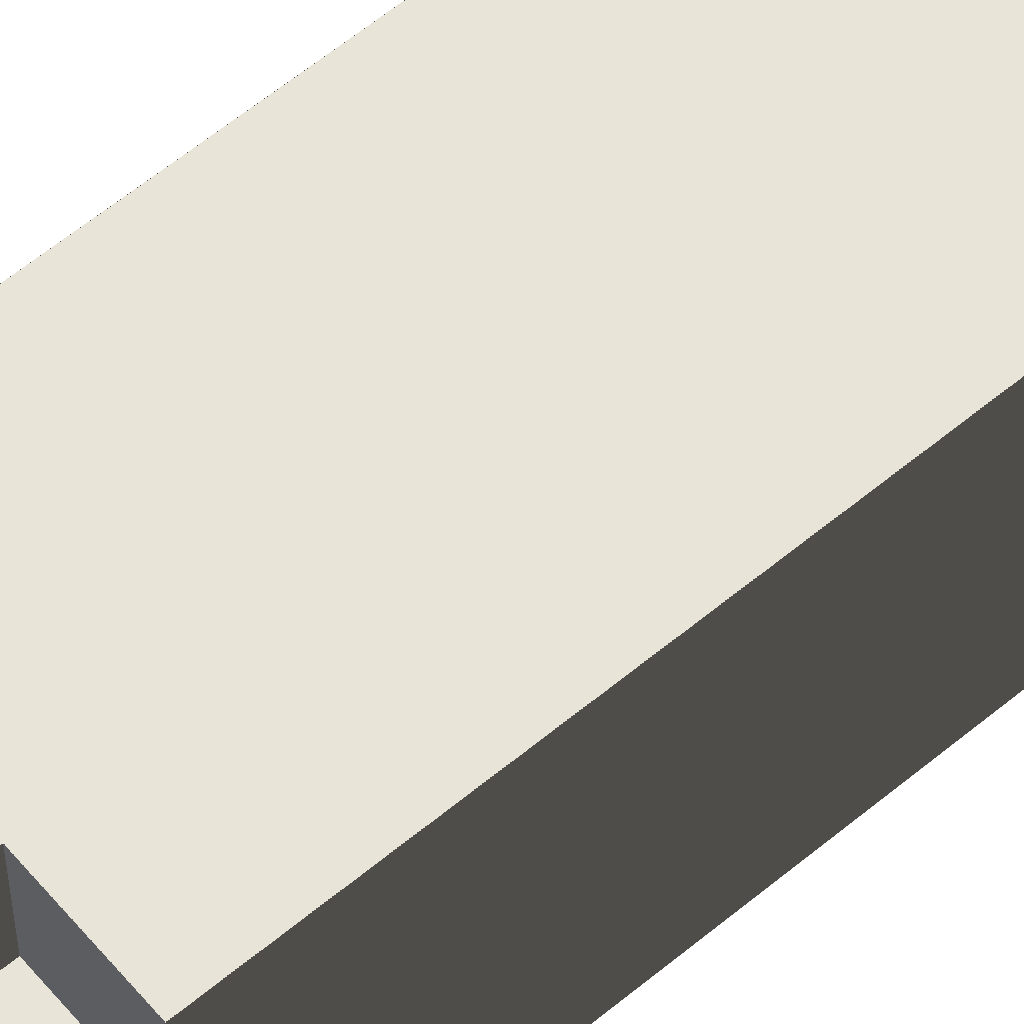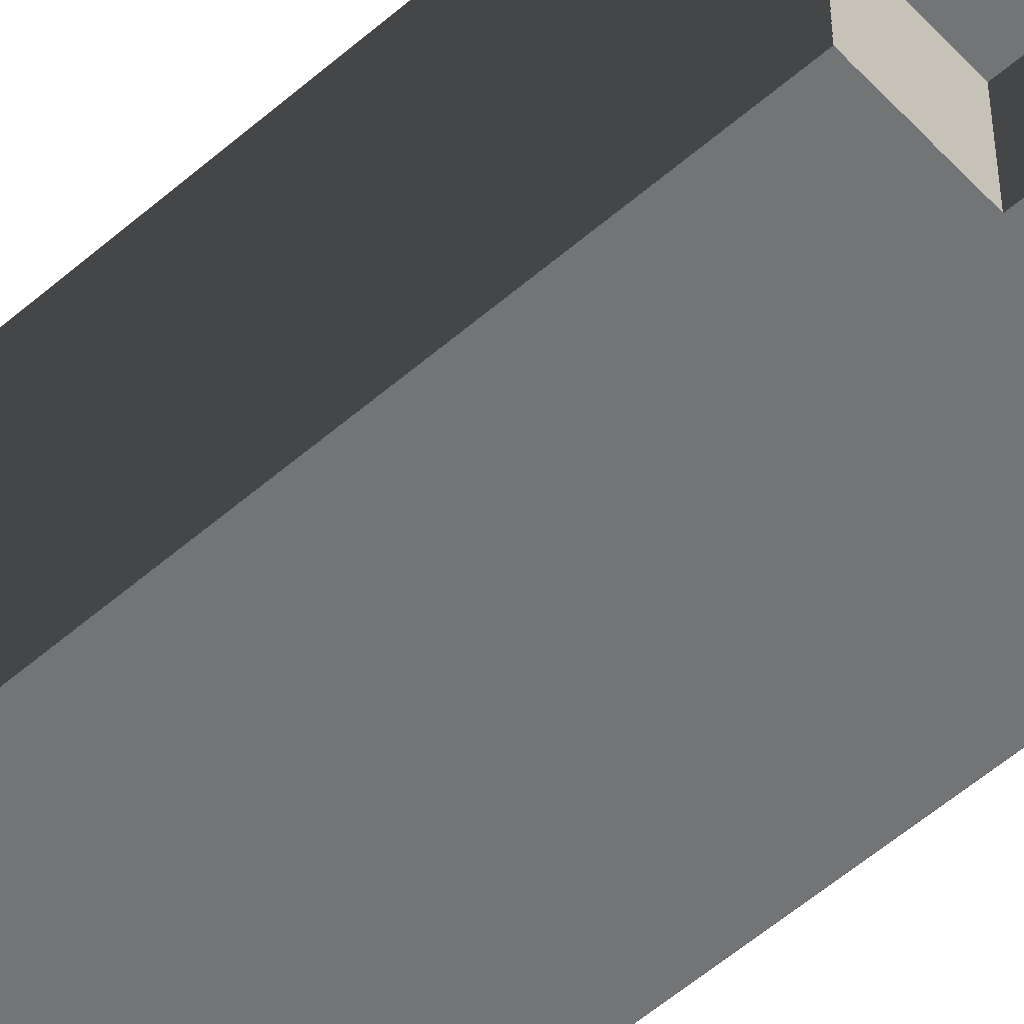
<metadata>
{"format":"obj","ext":"obj","renderer":"f3d","projection":"perspective","resolution":1024,"background":"white","views":[{"elev":60.4,"azim":-130.3,"up":"+Z"},{"elev":-56.2,"azim":132.2,"up":"+Z"}]}
</metadata>
<code>
g TerraLordCrystalBarrage
v 1.501 -3.999 0.5
v 1.501 -5.001 0.5
v 0.499 -5.001 0.5
v 0.499 -3.999 0.5
v 0.5 5.001 -1.501
v 0.5 3.999 -1.501
v 0.5 3.999 -0.499
v 0.5 5.001 -0.499
v 0.5 5.001 0.499
v 0.5 3.999 0.499
v 0.5 3.999 1.501
v 0.5 5.001 1.501
v 0.5 6.001 -0.501
v 0.5 4.999 -0.501
v 0.5 4.999 0.501
v 0.5 6.001 0.501
v 0.5 7.001 -0.501
v 0.5 5.999 -0.501
v 0.5 5.999 0.501
v 0.5 7.001 0.501
v -0.5 -5.999 0.501
v -0.5 -7.001 0.501
v -0.5 -7.001 -0.501
v -0.5 -5.999 -0.501
v -0.5 -4.999 0.501
v -0.5 -6.001 0.501
v -0.5 -6.001 -0.501
v -0.5 -4.999 -0.501
v -0.5 -3.999 -0.499
v -0.5 -5.001 -0.499
v -0.5 -5.001 -1.501
v -0.5 -3.999 -1.501
v -0.5 -3.999 1.501
v -0.5 -5.001 1.501
v -0.5 -5.001 0.499
v -0.5 -3.999 0.499
v -0.5 -2.999 -0.499
v -0.5 -4.001 -0.499
v -0.5 -4.001 -1.501
v -0.5 -2.999 -1.501
v -0.5 -2.999 1.501
v -0.5 -4.001 1.501
v -0.5 -4.001 0.499
v -0.5 -2.999 0.499
v -0.5 4.001 -0.499
v -0.5 2.999 -0.499
v -0.5 2.999 -1.501
v -0.5 4.001 -1.501
v -0.5 4.001 1.501
v -0.5 2.999 1.501
v -0.5 2.999 0.499
v -0.5 4.001 0.499
v -0.5 5.001 -0.499
v -0.5 3.999 -0.499
v -0.5 3.999 -1.501
v -0.5 5.001 -1.501
v -0.5 5.001 1.501
v -0.5 3.999 1.501
v -0.5 3.999 0.499
v -0.5 5.001 0.499
v -0.5 6.001 0.501
v -0.5 4.999 0.501
v -0.5 4.999 -0.501
v -0.5 6.001 -0.501
v 0.5 4.001 0.499
v 0.5 2.999 0.499
v 0.5 2.999 1.501
v 0.5 4.001 1.501
v -0.5 7.001 0.501
v -0.5 5.999 0.501
v -0.5 5.999 -0.501
v -0.5 7.001 -0.501
v 0.5 4.001 -1.501
v 0.5 2.999 -1.501
v 0.5 2.999 -0.499
v 0.5 4.001 -0.499
v 0.5 -2.999 -1.501
v 0.5 -4.001 -1.501
v 0.5 -4.001 -0.499
v 0.5 -2.999 -0.499
v 1.5 1.001 -1.501
v 1.5 -0.0009999 -1.501
v 1.5 -0.0009999 -0.499
v 1.5 1.001 -0.499
v 1.5 1.001 -0.501
v 1.5 -0.0009999 -0.501
v 1.5 -0.0009999 0.501
v 1.5 1.001 0.501
v 1.5 1.001 0.499
v 1.5 -0.0009999 0.499
v 1.5 -0.0009999 1.501
v 1.5 1.001 1.501
v 1.5 2.001 -1.501
v 1.5 0.999 -1.501
v 1.5 0.999 -0.499
v 1.5 2.001 -0.499
v 1.5 2.001 -0.501
v 1.5 0.999 -0.501
v 1.5 0.999 0.501
v 1.5 2.001 0.501
v 1.5 2.001 0.499
v 1.5 0.999 0.499
v 1.5 0.999 1.501
v 1.5 2.001 1.501
v 1.5 3.001 -1.501
v 1.5 1.999 -1.501
v 1.5 1.999 -0.499
v 1.5 3.001 -0.499
v 1.5 3.001 -0.501
v 1.5 1.999 -0.501
v 1.5 1.999 0.501
v 1.5 3.001 0.501
v 1.5 3.001 0.499
v 1.5 1.999 0.499
v 1.5 1.999 1.501
v 1.5 3.001 1.501
v 1.5 4.001 -0.501
v 1.5 2.999 -0.501
v 1.5 2.999 0.501
v 1.5 4.001 0.501
v 1.5 5.001 -0.501
v 1.5 3.999 -0.501
v 1.5 3.999 0.501
v 1.5 5.001 0.501
v 0.5 -5.999 -0.501
v 0.5 -7.001 -0.501
v 0.5 -7.001 0.501
v 0.5 -5.999 0.501
v 0.5 -4.999 -0.501
v 0.5 -6.001 -0.501
v 0.5 -6.001 0.501
v 0.5 -4.999 0.501
v 0.5 -3.999 -1.501
v 0.5 -5.001 -1.501
v 0.5 -5.001 -0.499
v 0.5 -3.999 -0.499
v 0.5 -3.999 0.499
v 0.5 -5.001 0.499
v 0.5 -5.001 1.501
v 0.5 -3.999 1.501
v 0.5 -2.999 0.499
v 0.5 -4.001 0.499
v 0.5 -4.001 1.501
v 0.5 -2.999 1.501
v -1.5 -3.999 0.501
v -1.5 -5.001 0.501
v -1.5 -5.001 -0.501
v -1.5 -3.999 -0.501
v -1.5 -2.999 0.501
v -1.5 -4.001 0.501
v -1.5 -4.001 -0.501
v -1.5 -2.999 -0.501
v -1.5 -1.999 -0.499
v -1.5 -3.001 -0.499
v -1.5 -3.001 -1.501
v -1.5 -1.999 -1.501
v 1.501 3 0.499
v 1.501 3 1.501
v 0.499 3 1.501
v 0.499 3 0.499
v 1.501 5 -0.501
v 1.501 5 0.501
v 0.499 5 0.501
v 0.499 5 -0.501
v 0.501 5 -1.501
v 0.501 5 -0.499
v -0.501 5 -0.499
v -0.501 5 -1.501
v 0.501 5 0.499
v 0.501 5 1.501
v -0.501 5 1.501
v -0.501 5 0.499
v 0.501 7 -0.501
v 0.501 7 0.501
v -0.501 7 0.501
v -0.501 7 -0.501
v -0.499 3 -1.501
v -0.499 3 -0.499
v -1.501 3 -0.499
v -1.501 3 -1.501
v -0.499 3 0.499
v -0.499 3 1.501
v -1.501 3 1.501
v -1.501 3 0.499
v -0.499 5 -0.501
v -0.499 5 0.501
v -1.501 5 0.501
v -1.501 5 -0.501
v 1.501 -5 0.501
v 1.501 -5 -0.501
v 0.499 -5 -0.501
v 0.499 -5 0.501
v 1.501 -3 -0.499
v 1.501 -3 -1.501
v 0.499 -3 -1.501
v 0.499 -3 -0.499
v 1.501 -3 1.501
v 1.501 -3 0.499
v 0.499 -3 0.499
v 0.499 -3 1.501
v 0.501 -7 0.501
v 0.501 -7 -0.501
v -0.501 -7 -0.501
v -0.501 -7 0.501
v 0.501 -5 -0.499
v 0.501 -5 -1.501
v -0.501 -5 -1.501
v -0.501 -5 -0.499
v 0.501 -5 1.501
v 0.501 -5 0.499
v -0.501 -5 0.499
v -0.501 -5 1.501
v -0.499 -5 0.501
v -0.499 -5 -0.501
v -1.501 -5 -0.501
v -1.501 -5 0.501
v 1.501 3 -1.501
v 1.501 3 -0.499
v 0.499 3 -0.499
v 0.499 3 -1.501
v -1.5 5.001 0.501
v -1.5 3.999 0.501
v -1.5 3.999 -0.501
v -1.5 5.001 -0.501
v -1.5 4.001 0.501
v -1.5 2.999 0.501
v -1.5 2.999 -0.501
v -1.5 4.001 -0.501
v -1.5 3.001 1.501
v -1.5 1.999 1.501
v -1.5 1.999 0.499
v -1.5 3.001 0.499
v -1.5 -1.999 0.501
v -1.5 -3.001 0.501
v -1.5 -3.001 -0.501
v -1.5 -1.999 -0.501
v -1.5 -1.999 1.501
v -1.5 -3.001 1.501
v -1.5 -3.001 0.499
v -1.5 -1.999 0.499
v -1.5 -0.999 -0.499
v -1.5 -2.001 -0.499
v -1.5 -2.001 -1.501
v -1.5 -0.999 -1.501
v -1.5 -0.999 0.501
v -1.5 -2.001 0.501
v -1.5 -2.001 -0.501
v -1.5 -0.999 -0.501
v -1.5 -0.999 1.501
v -1.5 -2.001 1.501
v -1.5 -2.001 0.499
v -1.5 -0.999 0.499
v -1.5 0.0009999 -0.499
v -1.5 -1.001 -0.499
v -1.5 -1.001 -1.501
v -1.5 0.0009999 -1.501
v -1.5 0.0009999 0.501
v -1.5 -1.001 0.501
v -1.5 -1.001 -0.501
v -1.5 0.0009999 -0.501
v 1.5 0.0009999 0.499
v 1.5 -1.001 0.499
v 1.5 -1.001 1.501
v 1.5 0.0009999 1.501
v -1.5 0.0009999 1.501
v -1.5 -1.001 1.501
v -1.5 -1.001 0.499
v -1.5 0.0009999 0.499
v -1.5 1.001 0.501
v -1.5 -0.0009999 0.501
v -1.5 -0.0009999 -0.501
v -1.5 1.001 -0.501
v -1.5 1.001 1.501
v -1.5 -0.0009999 1.501
v -1.5 -0.0009999 0.499
v -1.5 1.001 0.499
v -1.5 2.001 -0.499
v -1.5 0.999 -0.499
v -1.5 0.999 -1.501
v -1.5 2.001 -1.501
v -1.5 2.001 0.501
v -1.5 0.999 0.501
v -1.5 0.999 -0.501
v -1.5 2.001 -0.501
v -1.5 2.001 1.501
v -1.5 0.999 1.501
v -1.5 0.999 0.499
v -1.5 2.001 0.499
v -1.5 3.001 -0.499
v -1.5 1.999 -0.499
v -1.5 1.999 -1.501
v -1.5 3.001 -1.501
v -1.5 3.001 0.501
v -1.5 1.999 0.501
v -1.5 1.999 -0.501
v -1.5 3.001 -0.501
v -1.5 1.001 -0.499
v -1.5 -0.0009999 -0.499
v -1.5 -0.0009999 -1.501
v -1.5 1.001 -1.501
v 1.5 0.0009999 -0.501
v 1.5 -1.001 -0.501
v 1.5 -1.001 0.501
v 1.5 0.0009999 0.501
v 1.5 0.0009999 -1.501
v 1.5 -1.001 -1.501
v 1.5 -1.001 -0.499
v 1.5 0.0009999 -0.499
v 1.5 -0.999 0.499
v 1.5 -2.001 0.499
v 1.5 -2.001 1.501
v 1.5 -0.999 1.501
v 0.501 5.001 1.5
v 0.501 3.999 1.5
v -0.501 3.999 1.5
v -0.501 5.001 1.5
v 0.501 6.001 0.5
v 0.501 4.999 0.5
v -0.501 4.999 0.5
v -0.501 6.001 0.5
v 0.501 7.001 0.5
v 0.501 5.999 0.5
v -0.501 5.999 0.5
v -0.501 7.001 0.5
v -0.499 -3.999 0.5
v -0.499 -5.001 0.5
v -1.501 -5.001 0.5
v -1.501 -3.999 0.5
v -0.499 -2.999 0.5
v -0.499 -4.001 0.5
v -1.501 -4.001 0.5
v -1.501 -2.999 0.5
v -0.499 -1.999 1.5
v -0.499 -3.001 1.5
v -1.501 -3.001 1.5
v -1.501 -1.999 1.5
v -0.499 -0.999 1.5
v -0.499 -2.001 1.5
v -1.501 -2.001 1.5
v -1.501 -0.999 1.5
v -0.499 0.0009999 1.5
v -0.499 -1.001 1.5
v -1.501 -1.001 1.5
v -1.501 0.0009999 1.5
v -0.499 1.001 1.5
v -0.499 -0.0009999 1.5
v -1.501 -0.0009999 1.5
v -1.501 1.001 1.5
v -0.499 2.001 1.5
v -0.499 0.999 1.5
v -1.501 0.999 1.5
v -1.501 2.001 1.5
v -0.499 3.001 1.5
v -0.499 1.999 1.5
v -1.501 1.999 1.5
v -1.501 3.001 1.5
v -0.499 4.001 0.5
v -0.499 2.999 0.5
v -1.501 2.999 0.5
v -1.501 4.001 0.5
v -0.499 5.001 0.5
v -0.499 3.999 0.5
v -1.501 3.999 0.5
v -1.501 5.001 0.5
v 0.499 -3.999 -0.5
v 0.499 -5.001 -0.5
v 1.501 -5.001 -0.5
v 1.501 -3.999 -0.5
v 0.499 -2.999 -0.5
v 0.499 -4.001 -0.5
v 1.501 -4.001 -0.5
v 1.501 -2.999 -0.5
v 0.501 4.001 1.5
v 0.501 2.999 1.5
v -0.501 2.999 1.5
v -0.501 4.001 1.5
v 0.501 3.001 1.5
v 0.501 1.999 1.5
v -0.501 1.999 1.5
v -0.501 3.001 1.5
v 0.501 2.001 1.5
v 0.501 0.999 1.5
v -0.501 0.999 1.5
v -0.501 2.001 1.5
v 0.501 1.001 1.5
v 0.501 -0.0009999 1.5
v -0.501 -0.0009999 1.5
v -0.501 1.001 1.5
v 1.501 -2.999 0.5
v 1.501 -4.001 0.5
v 0.499 -4.001 0.5
v 0.499 -2.999 0.5
v 1.501 -1.999 1.5
v 1.501 -3.001 1.5
v 0.499 -3.001 1.5
v 0.499 -1.999 1.5
v 1.501 -0.999 1.5
v 1.501 -2.001 1.5
v 0.499 -2.001 1.5
v 0.499 -0.999 1.5
v 1.501 0.0009999 1.5
v 1.501 -1.001 1.5
v 0.499 -1.001 1.5
v 0.499 0.0009999 1.5
v 1.501 1.001 1.5
v 1.501 -0.0009999 1.5
v 0.499 -0.0009999 1.5
v 0.499 1.001 1.5
v 1.501 2.001 1.5
v 1.501 0.999 1.5
v 0.499 0.999 1.5
v 0.499 2.001 1.5
v 1.501 3.001 1.5
v 1.501 1.999 1.5
v 0.499 1.999 1.5
v 0.499 3.001 1.5
v 0.499 -1.999 -1.5
v 0.499 -3.001 -1.5
v 1.501 -3.001 -1.5
v 1.501 -1.999 -1.5
v 1.501 4.001 0.5
v 1.501 2.999 0.5
v 0.499 2.999 0.5
v 0.499 4.001 0.5
v 0.501 -5.999 0.5
v 0.501 -7.001 0.5
v -0.501 -7.001 0.5
v -0.501 -5.999 0.5
v 0.501 -4.999 0.5
v 0.501 -6.001 0.5
v -0.501 -6.001 0.5
v -0.501 -4.999 0.5
v 0.501 -3.999 1.5
v 0.501 -5.001 1.5
v -0.501 -5.001 1.5
v -0.501 -3.999 1.5
v 0.501 -2.999 1.5
v 0.501 -4.001 1.5
v -0.501 -4.001 1.5
v -0.501 -2.999 1.5
v 0.501 -1.999 1.5
v 0.501 -3.001 1.5
v -0.501 -3.001 1.5
v -0.501 -1.999 1.5
v 0.501 -0.999 1.5
v 0.501 -2.001 1.5
v -0.501 -2.001 1.5
v -0.501 -0.999 1.5
v 0.501 0.0009999 1.5
v 0.501 -1.001 1.5
v -0.501 -1.001 1.5
v -0.501 0.0009999 1.5
v 1.501 5.001 0.5
v 1.501 3.999 0.5
v 0.499 3.999 0.5
v 0.499 5.001 0.5
v -0.499 -3 -0.499
v -0.499 -3 -1.501
v -1.501 -3 -1.501
v -1.501 -3 -0.499
v 0.499 -0.999 -1.5
v 0.499 -2.001 -1.5
v 1.501 -2.001 -1.5
v 1.501 -0.999 -1.5
v 0.499 1.001 -1.5
v 0.499 -0.0009999 -1.5
v 1.501 -0.0009999 -1.5
v 1.501 1.001 -1.5
v -1.501 -1.999 -1.5
v -1.501 -3.001 -1.5
v -0.499 -3.001 -1.5
v -0.499 -1.999 -1.5
v -1.501 -0.999 -1.5
v -1.501 -2.001 -1.5
v -0.499 -2.001 -1.5
v -0.499 -0.999 -1.5
v -1.501 0.0009999 -1.5
v -1.501 -1.001 -1.5
v -0.499 -1.001 -1.5
v -0.499 0.0009999 -1.5
v -1.501 1.001 -1.5
v -1.501 -0.0009999 -1.5
v -0.499 -0.0009999 -1.5
v -0.499 1.001 -1.5
v -1.501 2.001 -1.5
v -1.501 0.999 -1.5
v -0.499 0.999 -1.5
v -0.499 2.001 -1.5
v -1.501 3.001 -1.5
v -1.501 1.999 -1.5
v -0.499 1.999 -1.5
v -0.499 3.001 -1.5
v -1.501 4.001 -0.5
v -1.501 2.999 -0.5
v -0.499 2.999 -0.5
v -0.499 4.001 -0.5
v -1.501 5.001 -0.5
v -1.501 3.999 -0.5
v -0.499 3.999 -0.5
v -0.499 5.001 -0.5
v 1.5 -3.999 -0.501
v 1.5 -5.001 -0.501
v 1.5 -5.001 0.501
v 1.5 -3.999 0.501
v 1.5 -2.999 -0.501
v 1.5 -4.001 -0.501
v 1.5 -4.001 0.501
v 1.5 -2.999 0.501
v 1.5 -1.999 -1.501
v 1.5 -3.001 -1.501
v 1.5 -3.001 -0.499
v 1.5 -1.999 -0.499
v 1.5 -1.999 -0.501
v 1.5 -3.001 -0.501
v 1.5 -3.001 0.501
v 1.5 -1.999 0.501
v 1.5 -1.999 0.499
v 1.5 -3.001 0.499
v 1.5 -3.001 1.501
v 1.5 -1.999 1.501
v 1.5 -0.999 -1.501
v 1.5 -2.001 -1.501
v 1.5 -2.001 -0.499
v 1.5 -0.999 -0.499
v 1.5 -0.999 -0.501
v 1.5 -2.001 -0.501
v 1.5 -2.001 0.501
v 1.5 -0.999 0.501
v -1.501 -2.999 -0.5
v -1.501 -4.001 -0.5
v -0.499 -4.001 -0.5
v -0.499 -2.999 -0.5
v -1.501 -3.999 -0.5
v -1.501 -5.001 -0.5
v -0.499 -5.001 -0.5
v -0.499 -3.999 -0.5
v -0.501 7.001 -0.5
v -0.501 5.999 -0.5
v 0.501 5.999 -0.5
v 0.501 7.001 -0.5
v -0.501 6.001 -0.5
v -0.501 4.999 -0.5
v 0.501 4.999 -0.5
v 0.501 6.001 -0.5
v 0.499 2.001 -1.5
v 0.499 0.999 -1.5
v 1.501 0.999 -1.5
v 1.501 2.001 -1.5
v 0.499 3.001 -1.5
v 0.499 1.999 -1.5
v 1.501 1.999 -1.5
v 1.501 3.001 -1.5
v 0.499 4.001 -0.5
v 0.499 2.999 -0.5
v 1.501 2.999 -0.5
v 1.501 4.001 -0.5
v 0.499 5.001 -0.5
v 0.499 3.999 -0.5
v 1.501 3.999 -0.5
v 1.501 5.001 -0.5
v -0.501 -5.999 -0.5
v -0.501 -7.001 -0.5
v 0.501 -7.001 -0.5
v 0.501 -5.999 -0.5
v -0.501 -4.999 -0.5
v -0.501 -6.001 -0.5
v 0.501 -6.001 -0.5
v 0.501 -4.999 -0.5
v -0.501 -3.999 -1.5
v -0.501 -5.001 -1.5
v 0.501 -5.001 -1.5
v 0.501 -3.999 -1.5
v 0.499 0.0009999 -1.5
v 0.499 -1.001 -1.5
v 1.501 -1.001 -1.5
v 1.501 0.0009999 -1.5
v -0.501 -2.999 -1.5
v -0.501 -4.001 -1.5
v 0.501 -4.001 -1.5
v 0.501 -2.999 -1.5
v -0.501 -0.999 -1.5
v -0.501 -2.001 -1.5
v 0.501 -2.001 -1.5
v 0.501 -0.999 -1.5
v -0.501 0.0009999 -1.5
v -0.501 -1.001 -1.5
v 0.501 -1.001 -1.5
v 0.501 0.0009999 -1.5
v -0.501 1.001 -1.5
v -0.501 -0.0009999 -1.5
v 0.501 -0.0009999 -1.5
v 0.501 1.001 -1.5
v -0.501 2.001 -1.5
v -0.501 0.999 -1.5
v 0.501 0.999 -1.5
v 0.501 2.001 -1.5
v -0.501 3.001 -1.5
v -0.501 1.999 -1.5
v 0.501 1.999 -1.5
v 0.501 3.001 -1.5
v -0.501 4.001 -1.5
v -0.501 2.999 -1.5
v 0.501 2.999 -1.5
v 0.501 4.001 -1.5
v -0.501 5.001 -1.5
v -0.501 3.999 -1.5
v 0.501 3.999 -1.5
v 0.501 5.001 -1.5
v -0.501 -1.999 -1.5
v -0.501 -3.001 -1.5
v 0.501 -3.001 -1.5
v 0.501 -1.999 -1.5
v -0.499 -3 1.501
v -0.499 -3 0.499
v -1.501 -3 0.499
v -1.501 -3 1.501
f 615 613 616
f 615 614 613
f 611 609 612
f 611 610 609
f 607 605 608
f 607 606 605
f 603 601 604
f 603 602 601
f 599 597 600
f 599 598 597
f 595 593 596
f 595 594 593
f 591 589 592
f 591 590 589
f 587 585 588
f 587 586 585
f 583 581 584
f 583 582 581
f 579 577 580
f 579 578 577
f 575 573 576
f 575 574 573
f 571 569 572
f 571 570 569
f 567 565 568
f 567 566 565
f 563 561 564
f 563 562 561
f 559 557 560
f 559 558 557
f 555 553 556
f 555 554 553
f 551 549 552
f 551 550 549
f 547 545 548
f 547 546 545
f 543 541 544
f 543 542 541
f 539 537 540
f 539 538 537
f 535 533 536
f 535 534 533
f 531 529 532
f 531 530 529
f 527 525 528
f 527 526 525
f 523 521 524
f 523 522 521
f 519 517 520
f 519 518 517
f 515 513 516
f 515 514 513
f 511 509 512
f 511 510 509
f 507 505 508
f 507 506 505
f 503 501 504
f 503 502 501
f 499 497 500
f 499 498 497
f 495 493 496
f 495 494 493
f 491 489 492
f 491 490 489
f 487 485 488
f 487 486 485
f 483 481 484
f 483 482 481
f 479 477 480
f 479 478 477
f 475 473 476
f 475 474 473
f 471 469 472
f 471 470 469
f 467 465 468
f 467 466 465
f 463 461 464
f 463 462 461
f 459 457 460
f 459 458 457
f 455 453 456
f 455 454 453
f 451 449 452
f 451 450 449
f 447 445 448
f 447 446 445
f 443 441 444
f 443 442 441
f 439 437 440
f 439 438 437
f 435 433 436
f 435 434 433
f 431 429 432
f 431 430 429
f 427 425 428
f 427 426 425
f 423 421 424
f 423 422 421
f 419 417 420
f 419 418 417
f 415 413 416
f 415 414 413
f 411 409 412
f 411 410 409
f 407 405 408
f 407 406 405
f 403 401 404
f 403 402 401
f 399 397 400
f 399 398 397
f 395 393 396
f 395 394 393
f 391 389 392
f 391 390 389
f 387 385 388
f 387 386 385
f 383 381 384
f 383 382 381
f 379 377 380
f 379 378 377
f 375 373 376
f 375 374 373
f 371 369 372
f 371 370 369
f 367 365 368
f 367 366 365
f 363 361 364
f 363 362 361
f 359 357 360
f 359 358 357
f 355 353 356
f 355 354 353
f 351 349 352
f 351 350 349
f 347 345 348
f 347 346 345
f 343 341 344
f 343 342 341
f 339 337 340
f 339 338 337
f 335 333 336
f 335 334 333
f 331 329 332
f 331 330 329
f 327 325 328
f 327 326 325
f 323 321 324
f 323 322 321
f 319 317 320
f 319 318 317
f 315 313 316
f 315 314 313
f 311 309 312
f 311 310 309
f 307 305 308
f 307 306 305
f 303 301 304
f 303 302 301
f 299 297 300
f 299 298 297
f 295 293 296
f 295 294 293
f 291 289 292
f 291 290 289
f 287 285 288
f 287 286 285
f 283 281 284
f 283 282 281
f 279 277 280
f 279 278 277
f 275 273 276
f 275 274 273
f 271 269 272
f 271 270 269
f 267 265 268
f 267 266 265
f 263 261 264
f 263 262 261
f 259 257 260
f 259 258 257
f 255 253 256
f 255 254 253
f 251 249 252
f 251 250 249
f 247 245 248
f 247 246 245
f 243 241 244
f 243 242 241
f 239 237 240
f 239 238 237
f 235 233 236
f 235 234 233
f 231 229 232
f 231 230 229
f 227 225 228
f 227 226 225
f 223 221 224
f 223 222 221
f 219 217 220
f 219 218 217
f 215 213 216
f 215 214 213
f 211 209 212
f 211 210 209
f 207 205 208
f 207 206 205
f 203 201 204
f 203 202 201
f 199 197 200
f 199 198 197
f 195 193 196
f 195 194 193
f 191 189 192
f 191 190 189
f 187 185 188
f 187 186 185
f 183 181 184
f 183 182 181
f 179 177 180
f 179 178 177
f 175 173 176
f 175 174 173
f 171 169 172
f 171 170 169
f 167 165 168
f 167 166 165
f 163 161 164
f 163 162 161
f 159 157 160
f 159 158 157
f 155 153 156
f 155 154 153
f 151 149 152
f 151 150 149
f 147 145 148
f 147 146 145
f 143 141 144
f 143 142 141
f 139 137 140
f 139 138 137
f 135 133 136
f 135 134 133
f 131 129 132
f 131 130 129
f 127 125 128
f 127 126 125
f 123 121 124
f 123 122 121
f 119 117 120
f 119 118 117
f 115 113 116
f 115 114 113
f 111 109 112
f 111 110 109
f 107 105 108
f 107 106 105
f 103 101 104
f 103 102 101
f 99 97 100
f 99 98 97
f 95 93 96
f 95 94 93
f 91 89 92
f 91 90 89
f 87 85 88
f 87 86 85
f 83 81 84
f 83 82 81
f 79 77 80
f 79 78 77
f 75 73 76
f 75 74 73
f 71 69 72
f 71 70 69
f 67 65 68
f 67 66 65
f 63 61 64
f 63 62 61
f 59 57 60
f 59 58 57
f 55 53 56
f 55 54 53
f 51 49 52
f 51 50 49
f 47 45 48
f 47 46 45
f 43 41 44
f 43 42 41
f 39 37 40
f 39 38 37
f 35 33 36
f 35 34 33
f 31 29 32
f 31 30 29
f 27 25 28
f 27 26 25
f 23 21 24
f 23 22 21
f 19 17 20
f 19 18 17
f 15 13 16
f 15 14 13
f 11 9 12
f 11 10 9
f 7 5 8
f 7 6 5
f 3 1 4
f 3 2 1

</code>
